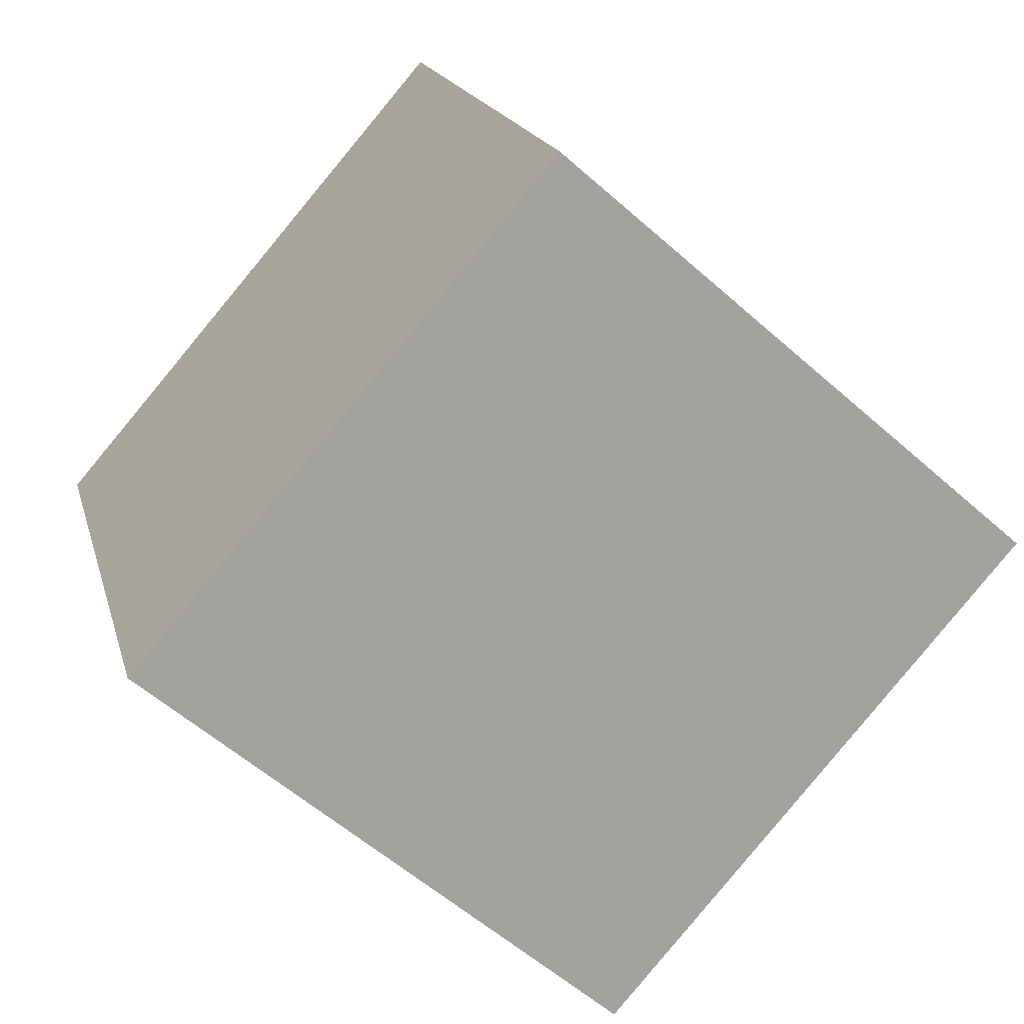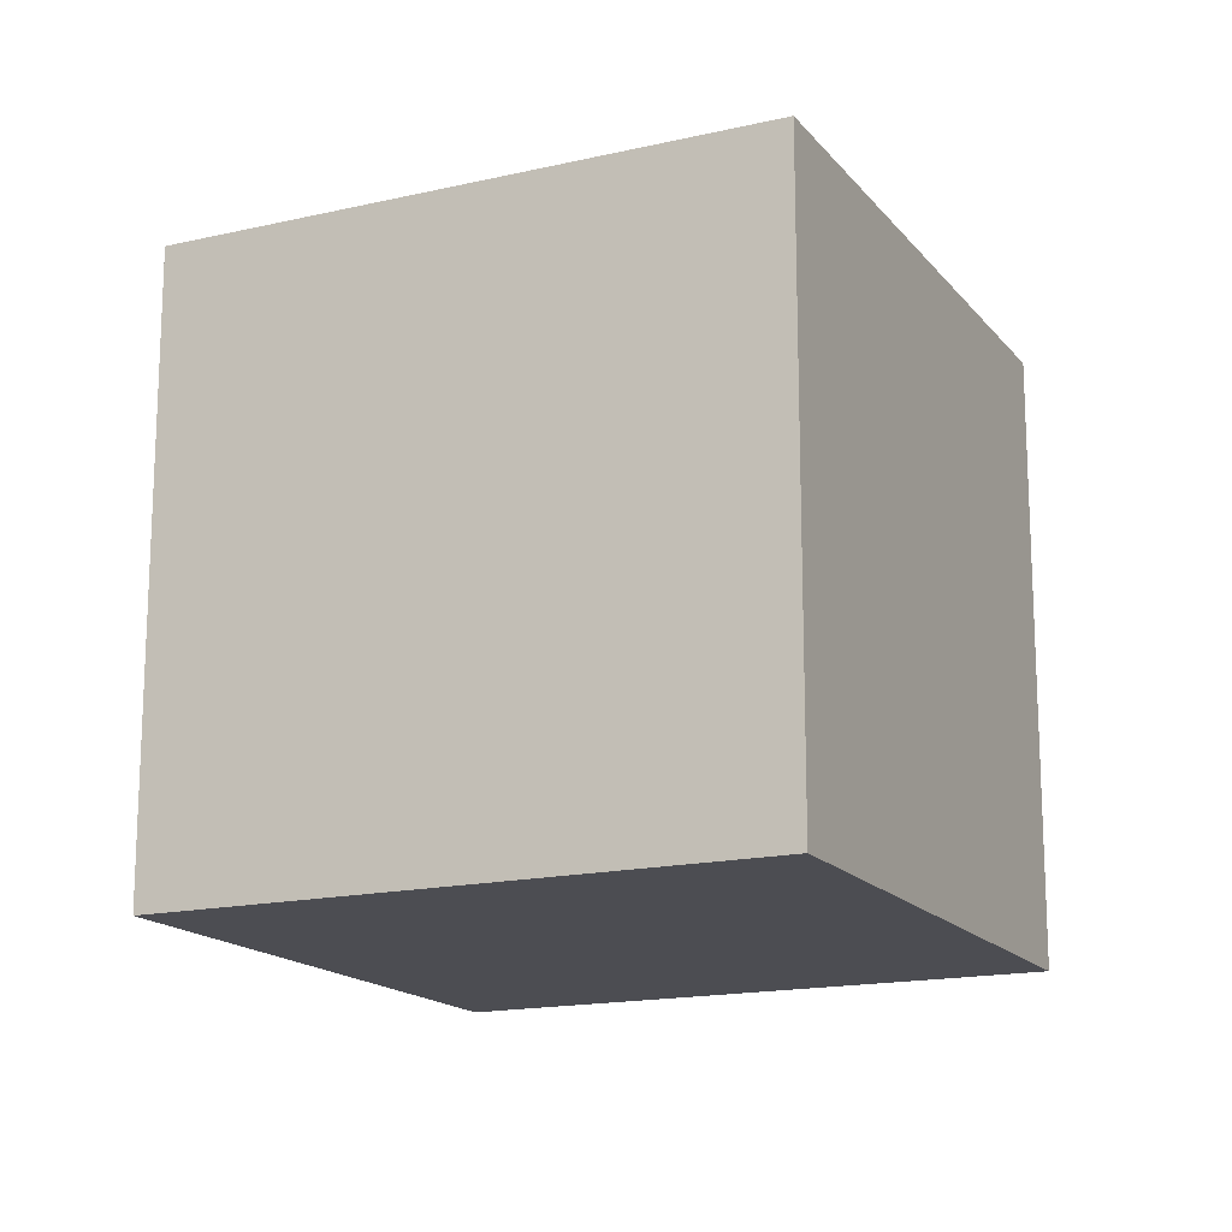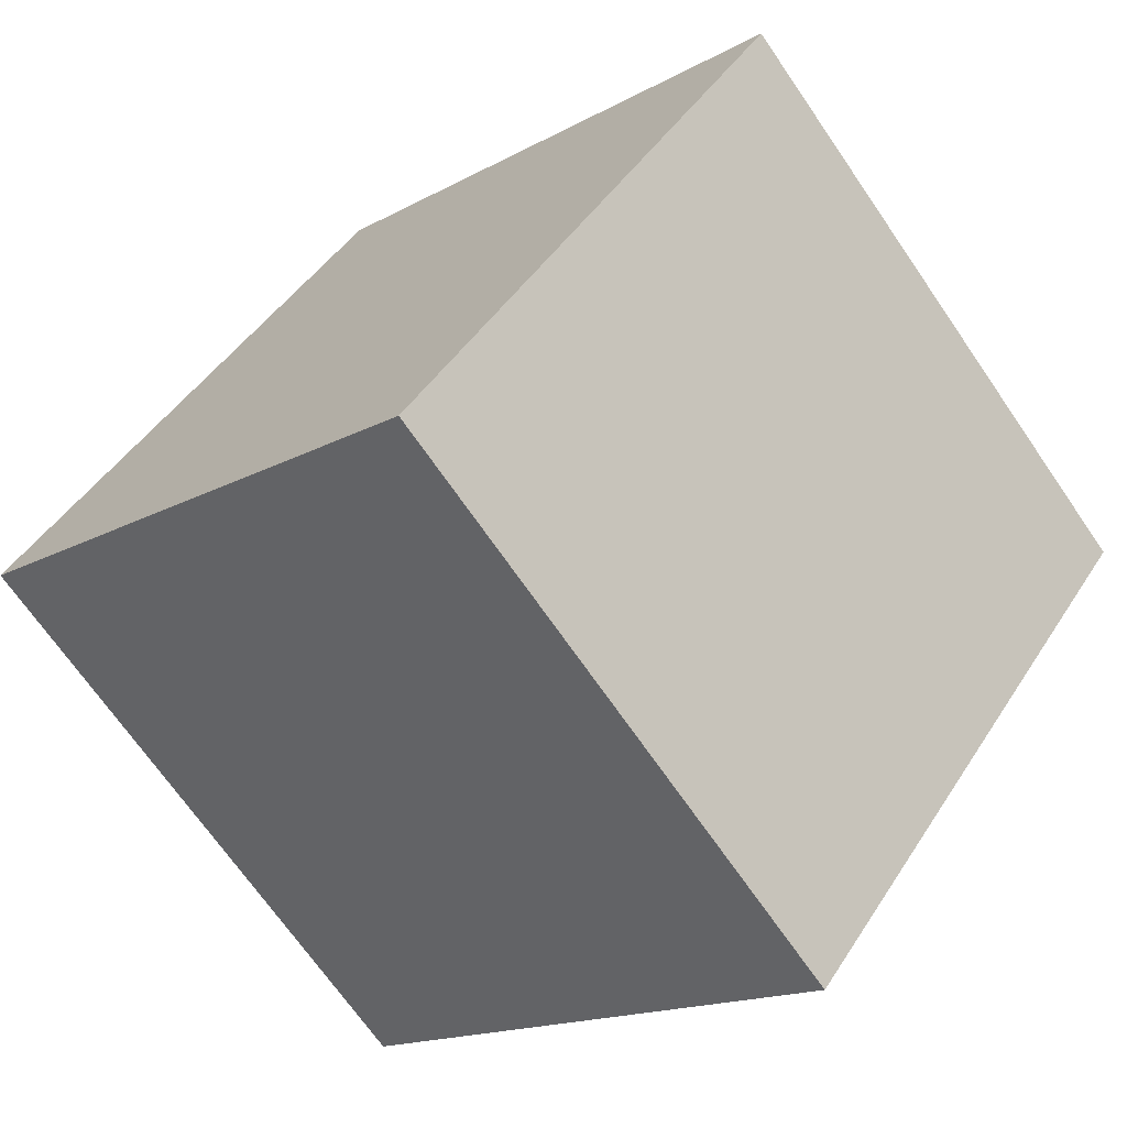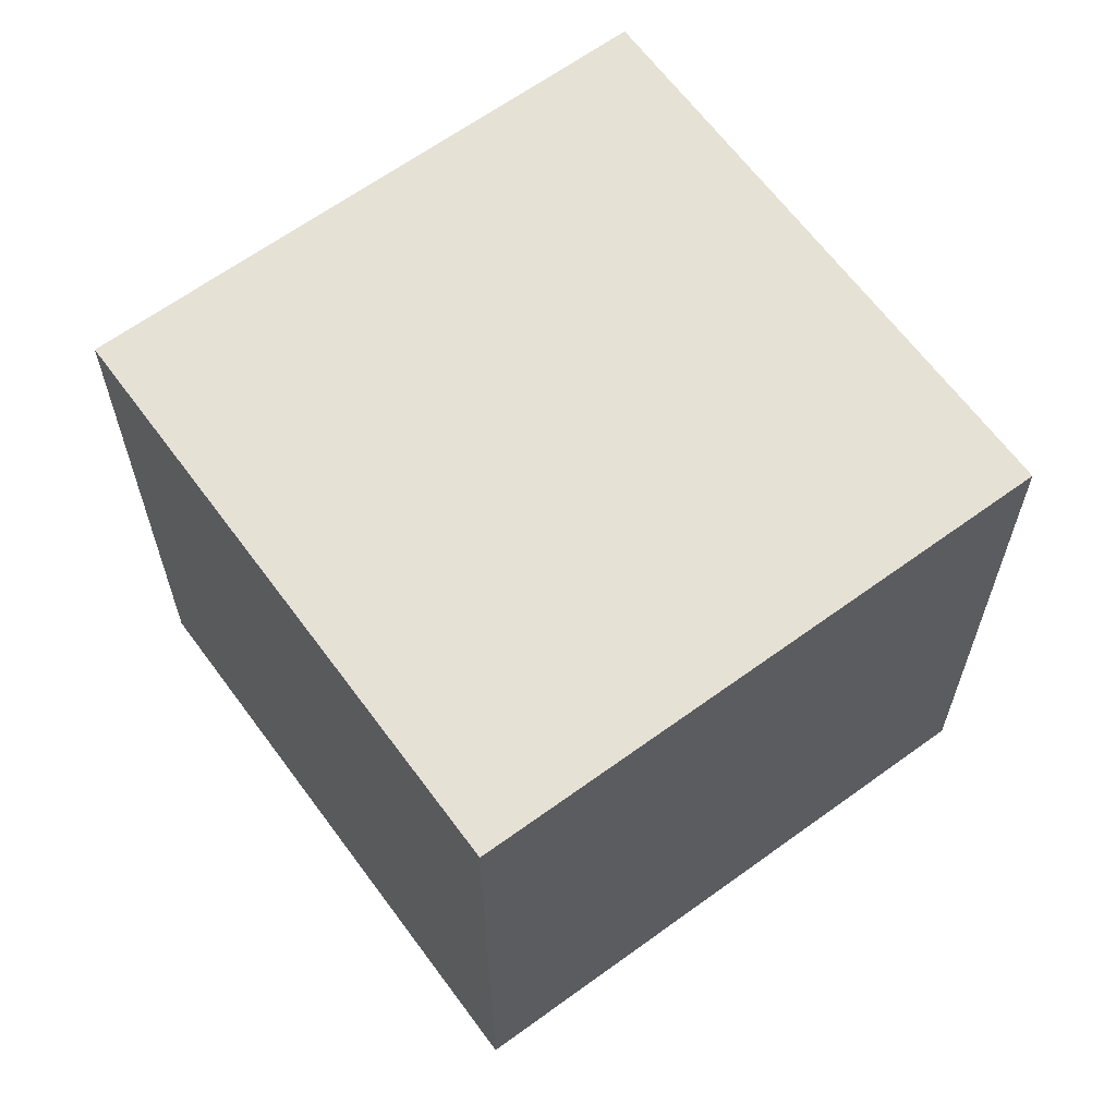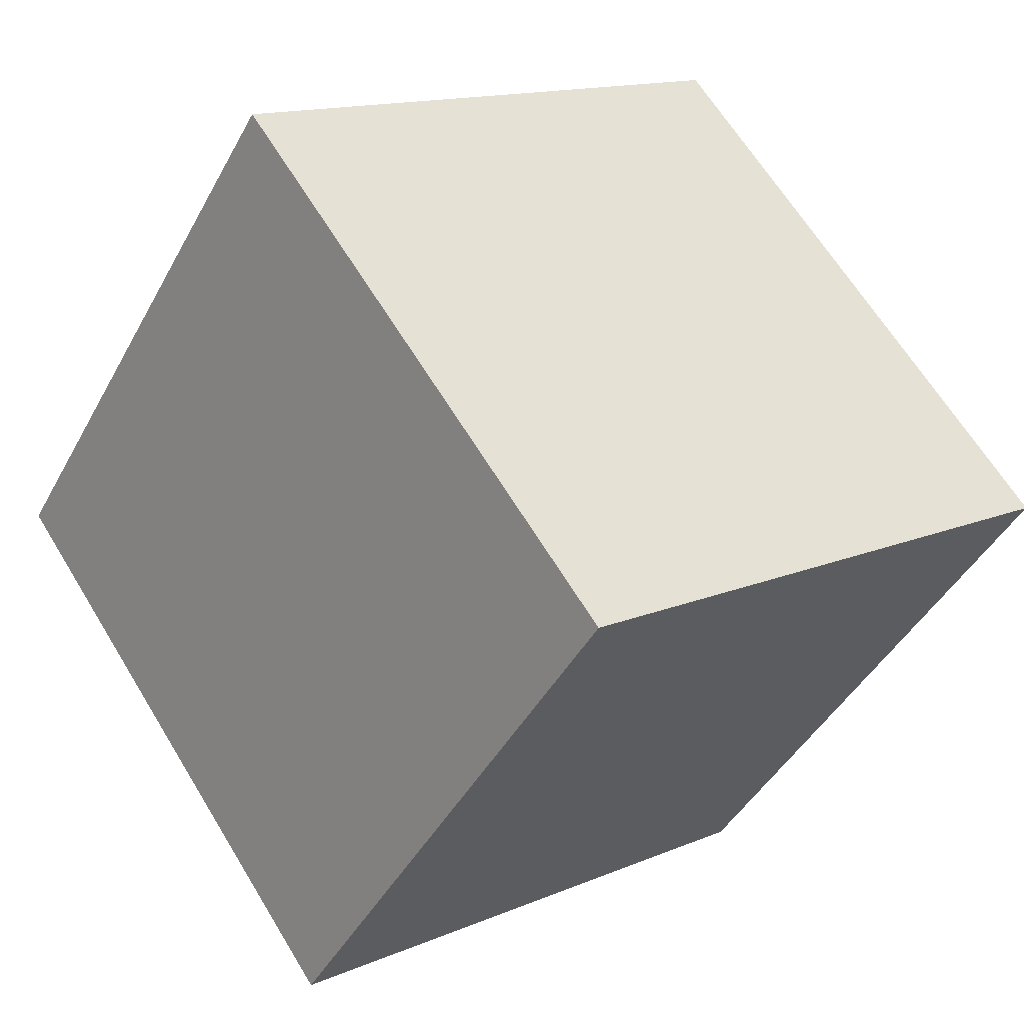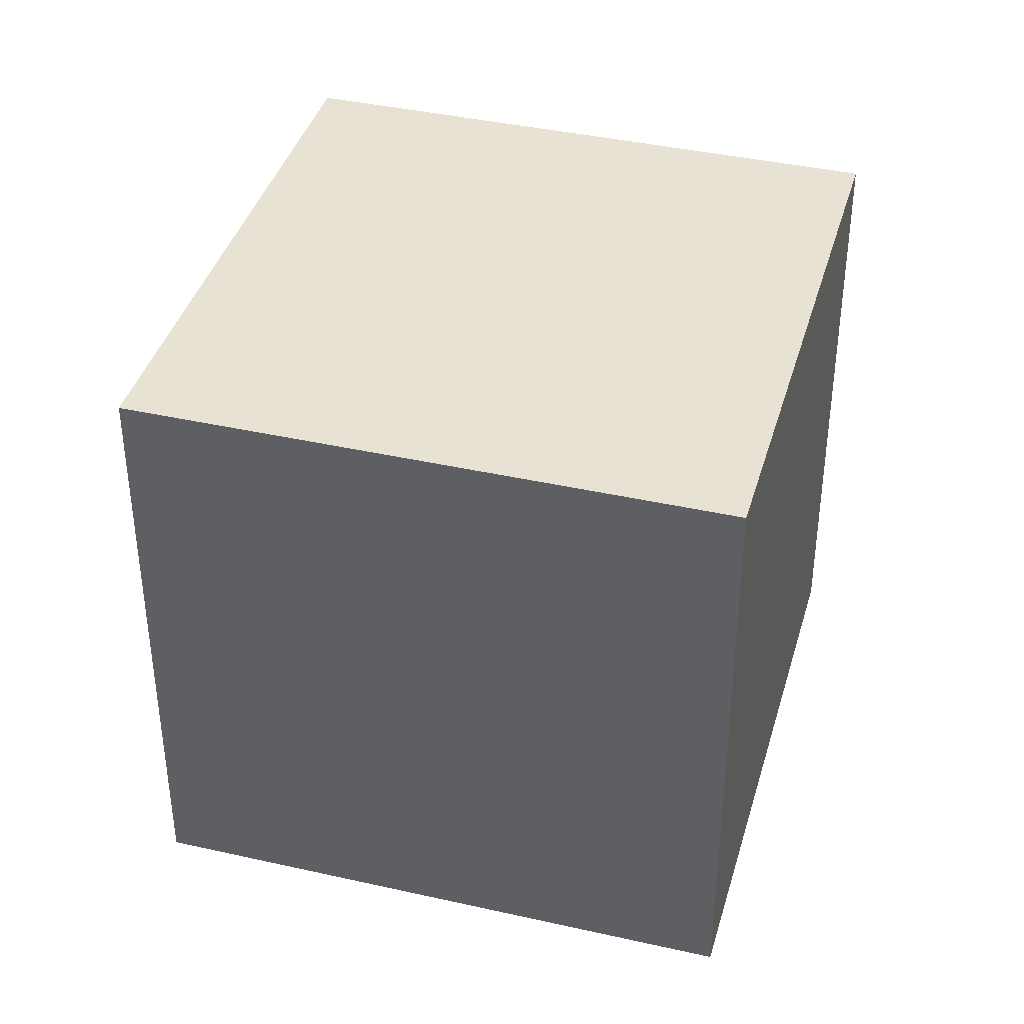
<metadata>
{"format":"obj","ext":"obj","renderer":"f3d","projection":"perspective","resolution":1024,"background":"white","views":[{"elev":17.7,"azim":166.4,"up":"+Y"},{"elev":-16.3,"azim":156.4,"up":"+Z"},{"elev":44.2,"azim":30.2,"up":"+Y"},{"elev":64.2,"azim":-85.3,"up":"+Z"},{"elev":14.1,"azim":-133.3,"up":"+Y"},{"elev":39.7,"azim":-33.4,"up":"+Z"}]}
</metadata>
<code>
v 0.8021 0.4901 -0.3335
v 0.8021 0.4901 0.0665
v 0.5001 0.2279 0.0665
v 0.8021 0.4901 -0.3335
v 0.5001 0.2279 0.0665
v 0.5001 0.2279 -0.3335
v 0.5399 0.7921 -0.3335
v 0.2379 0.5299 -0.3335
v 0.2379 0.5299 0.0665
v 0.5399 0.7921 -0.3335
v 0.2379 0.5299 0.0665
v 0.5399 0.7921 0.0665
v 0.8021 0.4901 -0.3335
v 0.5399 0.7921 -0.3335
v 0.5399 0.7921 0.0665
v 0.8021 0.4901 -0.3335
v 0.5399 0.7921 0.0665
v 0.8021 0.4901 0.0665
v 0.8021 0.4901 0.0665
v 0.5399 0.7921 0.0665
v 0.2379 0.5299 0.0665
v 0.8021 0.4901 0.0665
v 0.2379 0.5299 0.0665
v 0.5001 0.2279 0.0665
v 0.5001 0.2279 0.0665
v 0.2379 0.5299 0.0665
v 0.2379 0.5299 -0.3335
v 0.5001 0.2279 0.0665
v 0.2379 0.5299 -0.3335
v 0.5001 0.2279 -0.3335
v 0.5399 0.7921 -0.3335
v 0.8021 0.4901 -0.3335
v 0.5001 0.2279 -0.3335
v 0.5399 0.7921 -0.3335
v 0.5001 0.2279 -0.3335
v 0.2379 0.5299 -0.3335
f 1 2 3
f 4 5 6
f 7 8 9
f 10 11 12
f 13 14 15
f 16 17 18
f 19 20 21
f 22 23 24
f 25 26 27
f 28 29 30
f 31 32 33
f 34 35 36

</code>
